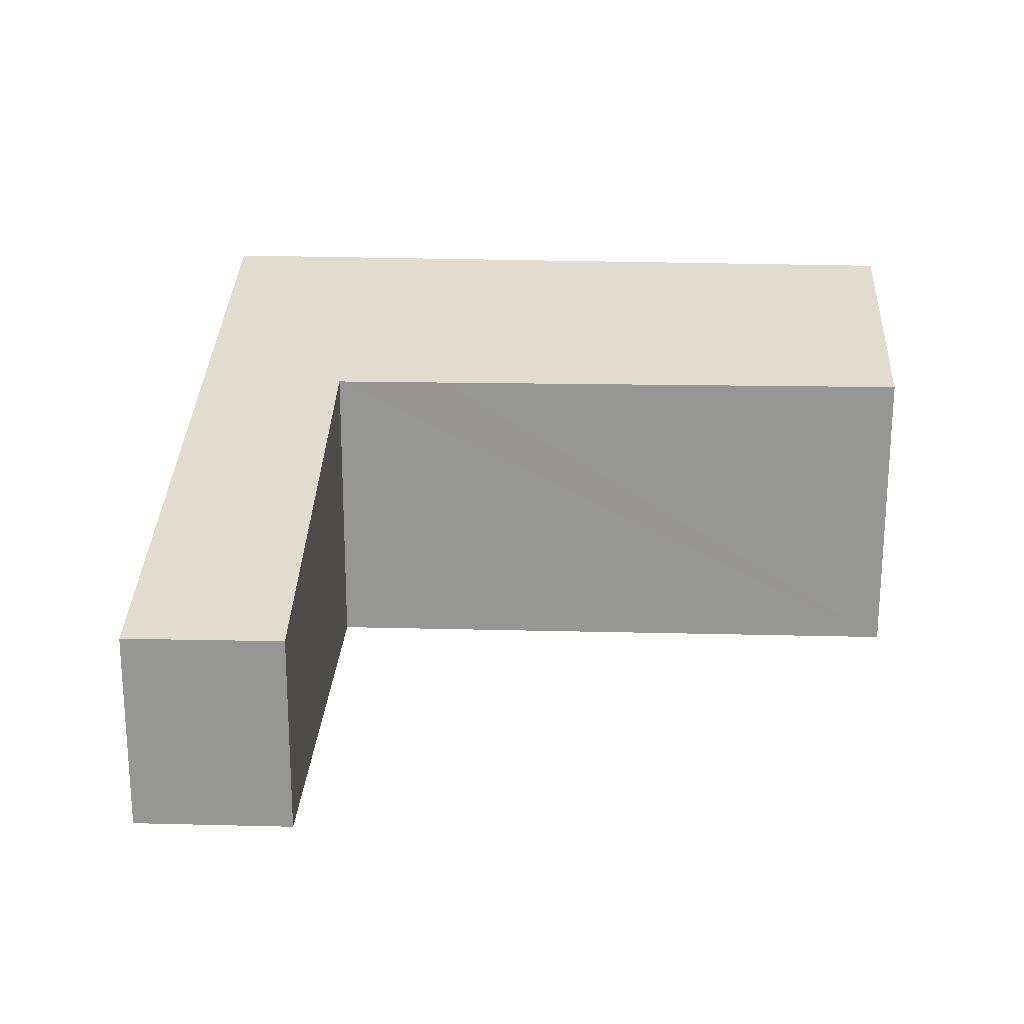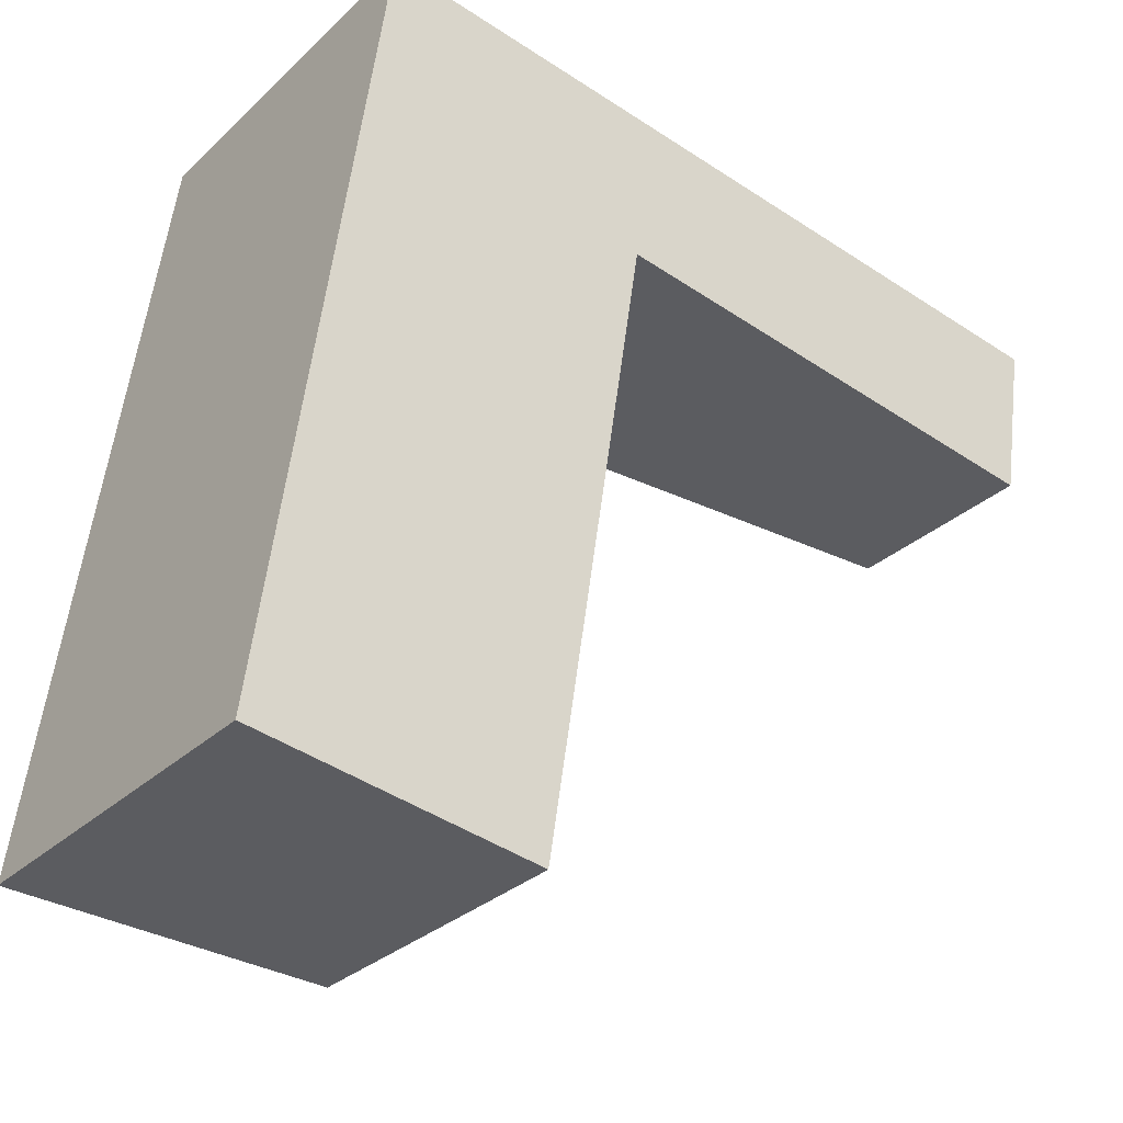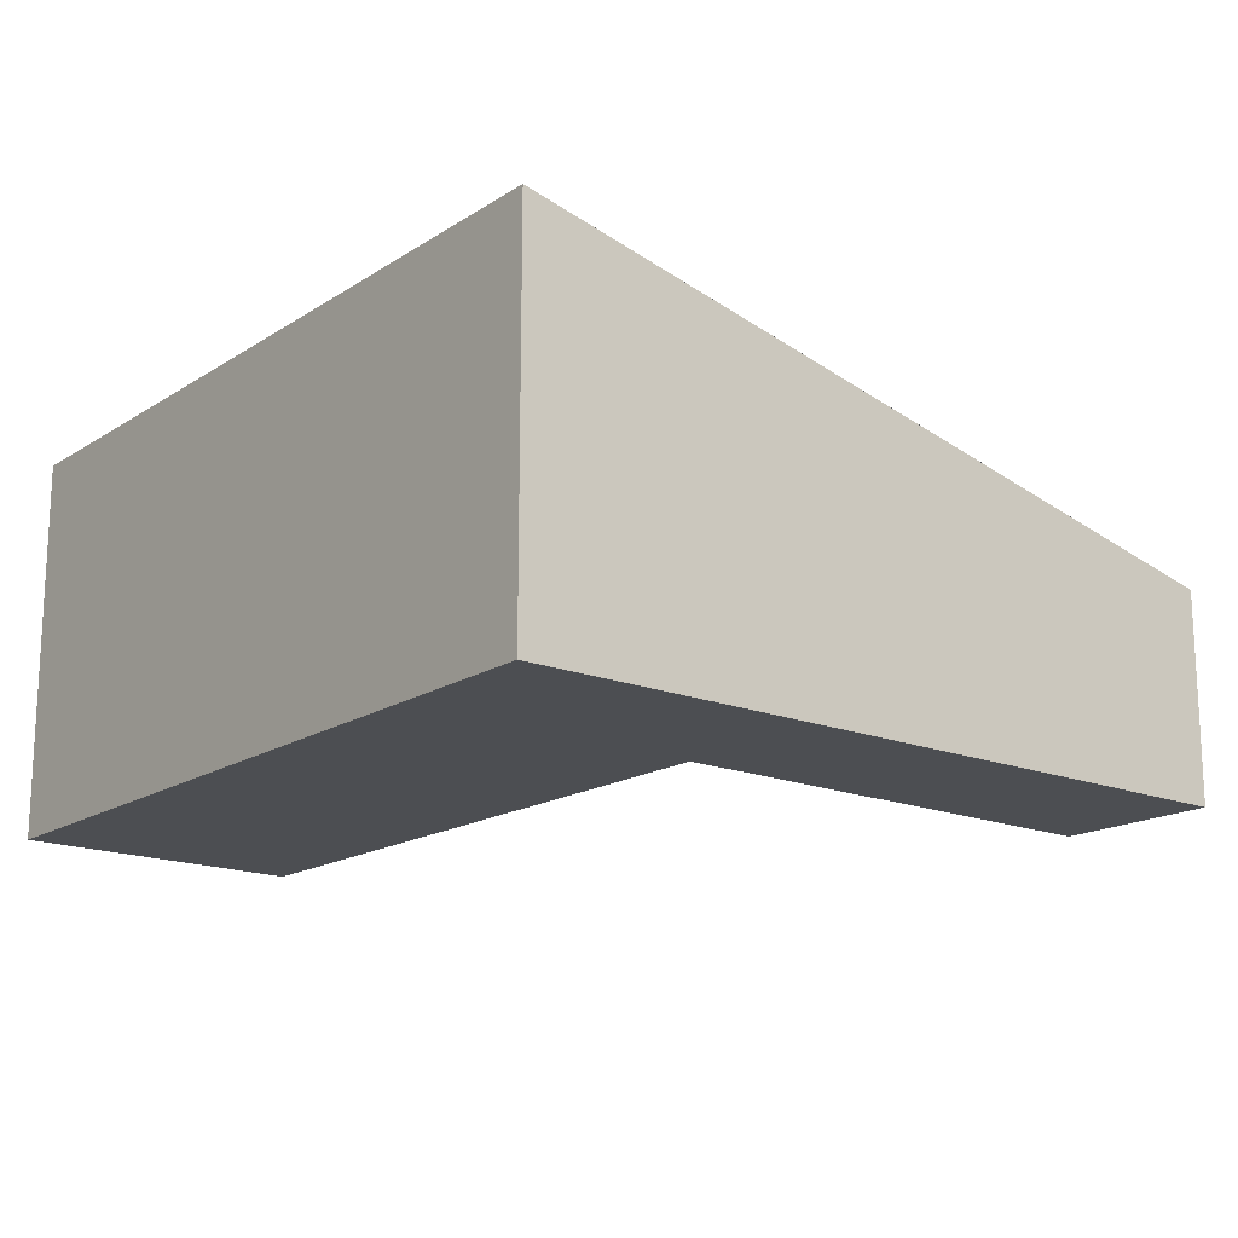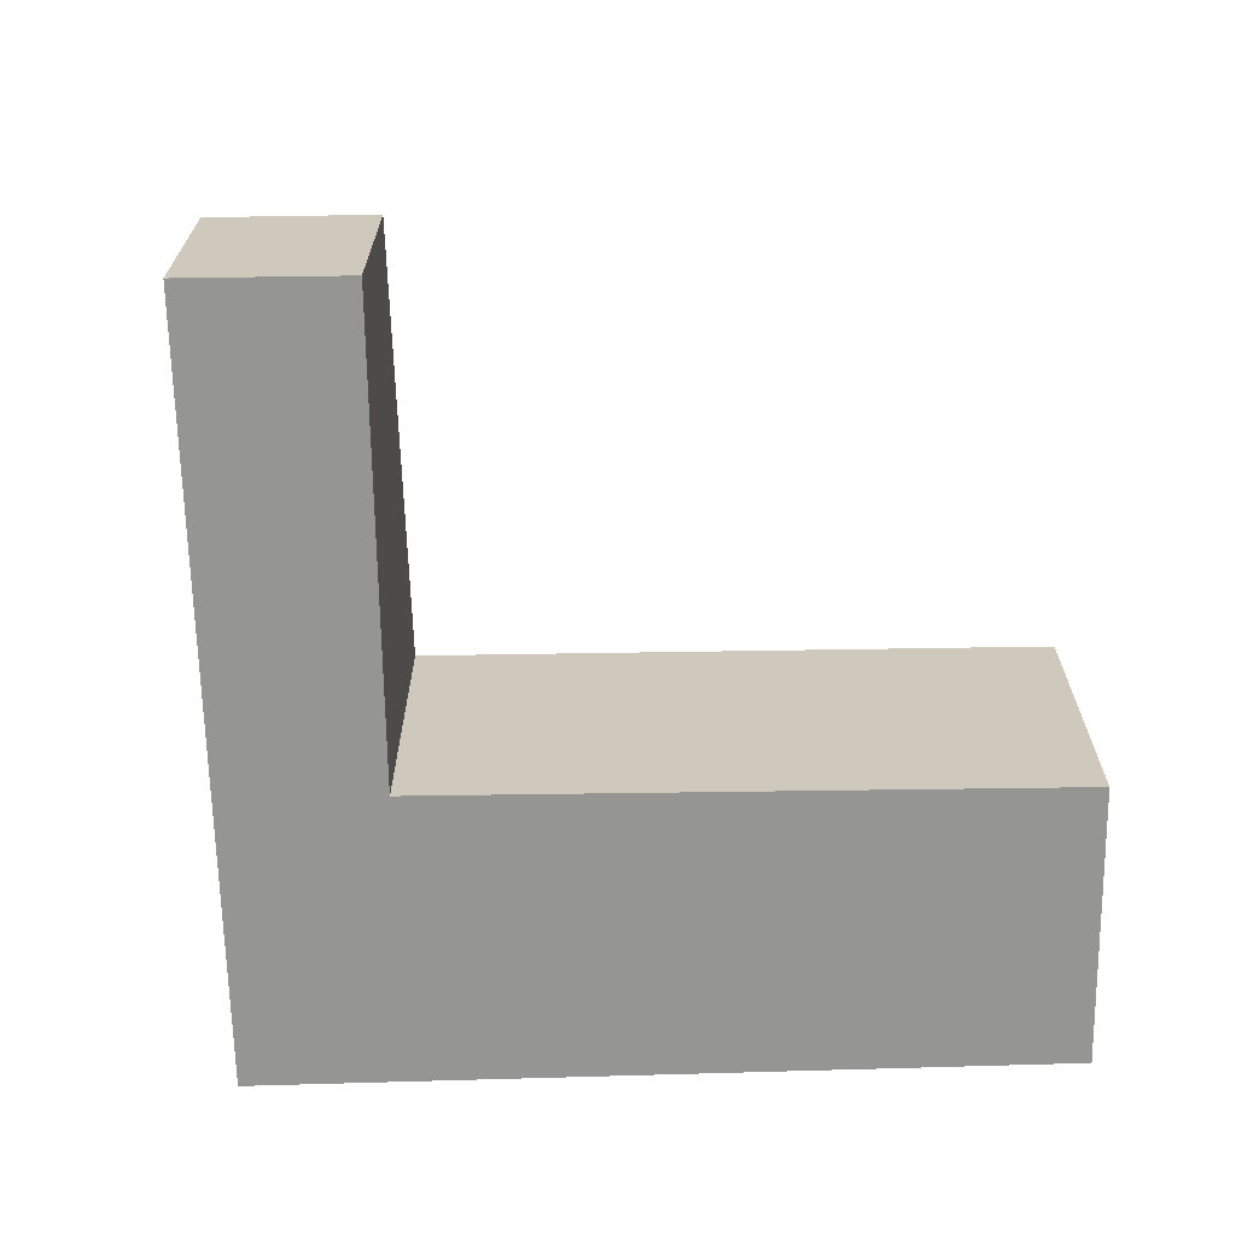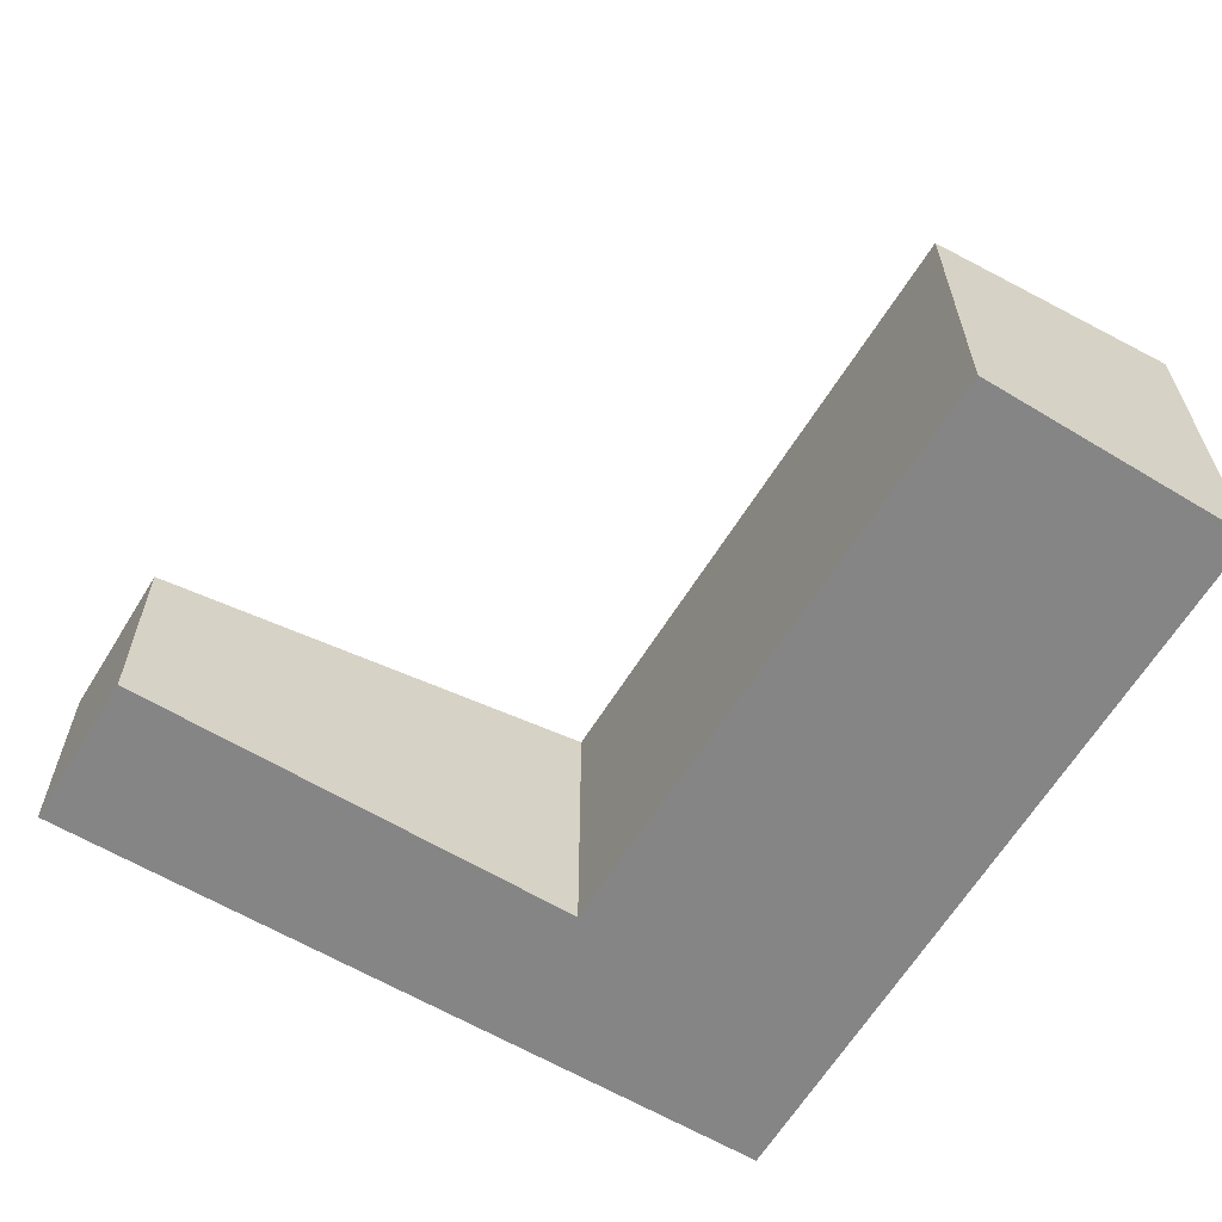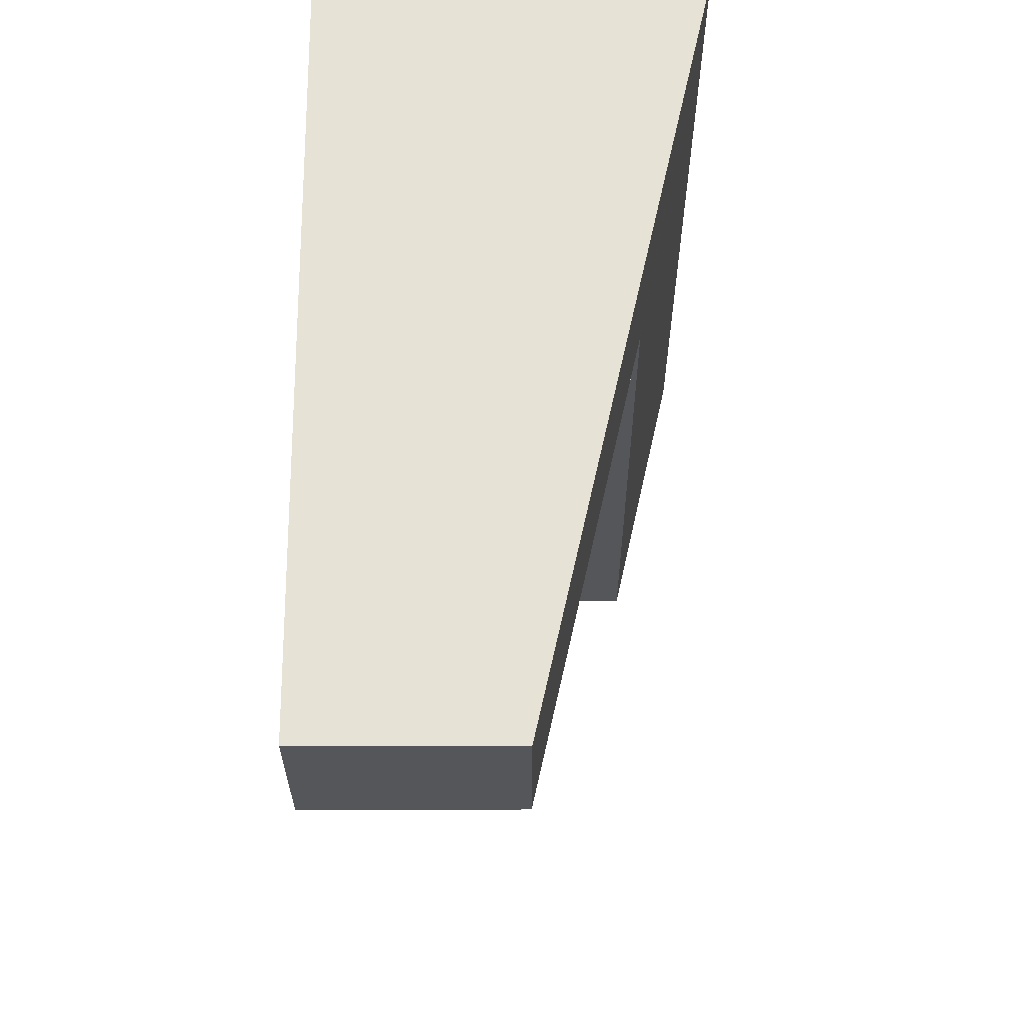
<metadata>
{"format":"obj","ext":"obj","renderer":"f3d","projection":"perspective","resolution":1024,"background":"white","views":[{"elev":22.0,"azim":101.4,"up":"+Y"},{"elev":-30.0,"azim":-36.9,"up":"+Z"},{"elev":-16.9,"azim":-30.3,"up":"+Y"},{"elev":-67.4,"azim":99.7,"up":"+Y"},{"elev":-61.8,"azim":157.3,"up":"+Y"},{"elev":55.6,"azim":89.9,"up":"+Z"}]}
</metadata>
<code>
v  1.009 3.523 7.291
v  2.612 2.927 -0.408
v  0 3.523 2.157e-16
v  3.351 2.908 4.317
v  3.525 2.904 5.435
v  3.589 2.889 5.425
v  7.869 1.914 4.756
v  8.101 1.908 6.243
v  3.791 2.889 6.88
v  0 0 0
v  2.612 2.498e-17 -0.408
v  7.869 -2.912e-16 4.756
v  3.589 -3.322e-16 5.425
v  3.525 -3.328e-16 5.435
v  1.009 -4.464e-16 7.291
v  3.791 -4.213e-16 6.88
v  8.101 -3.823e-16 6.243
v  3.351 -2.643e-16 4.317
g defaultobject
f 1 2 3
f 2 1 4
f 4 1 5
f 5 1 6
f 6 1 7
f 7 1 8
f 8 1 9
f 2 10 3
f 10 2 11
f 12 6 7
f 6 12 13
f 6 13 5
f 5 13 14
f 10 1 3
f 1 10 15
f 15 9 1
f 9 15 8
f 8 15 16
f 8 16 17
f 8 12 7
f 12 8 17
f 4 11 2
f 11 4 5
f 11 5 18
f 18 5 14
f 16 12 17
f 12 16 15
f 12 15 13
f 13 15 14
f 14 15 10
f 14 10 18
f 18 10 11

</code>
